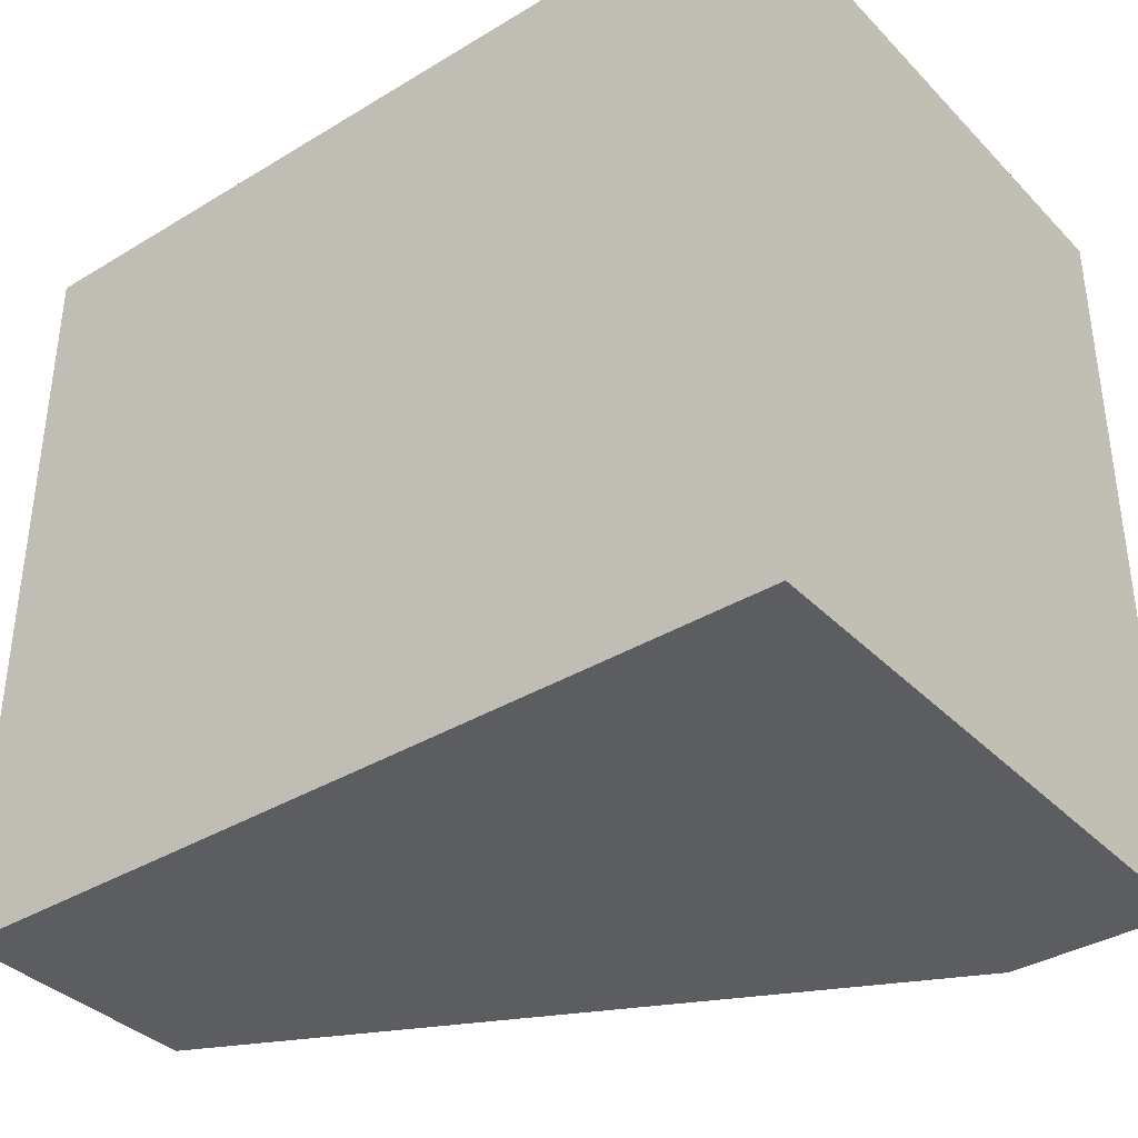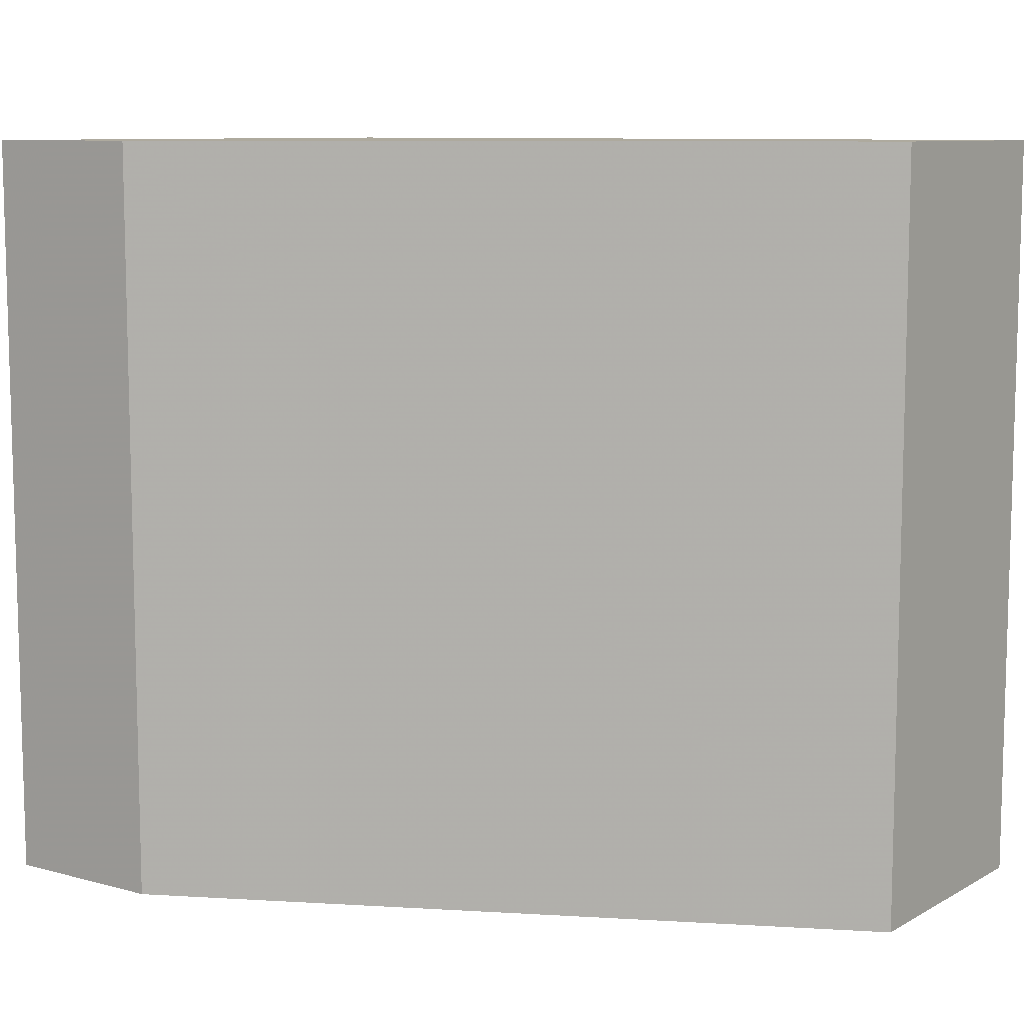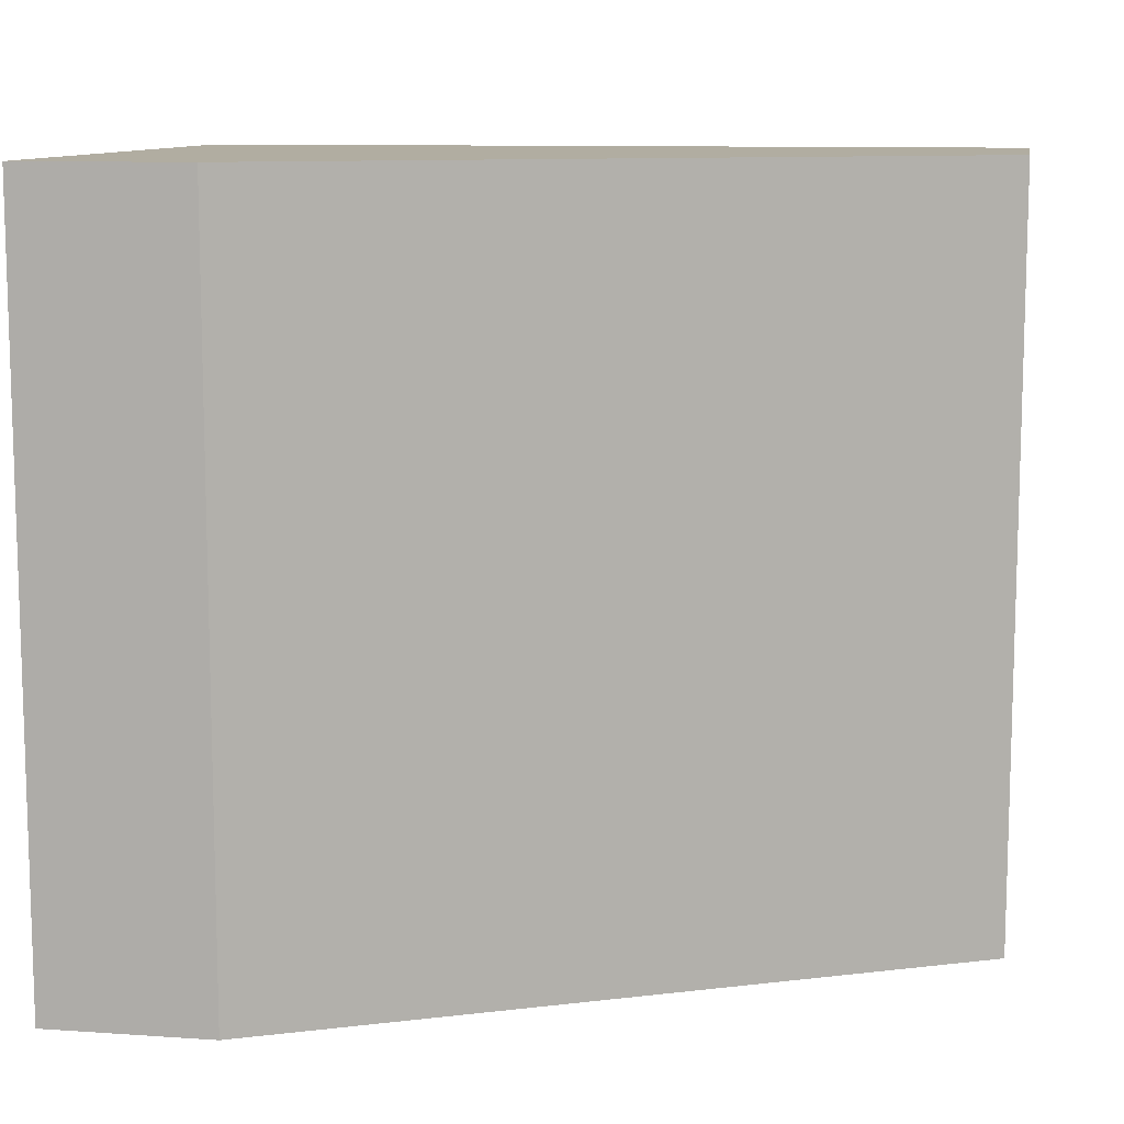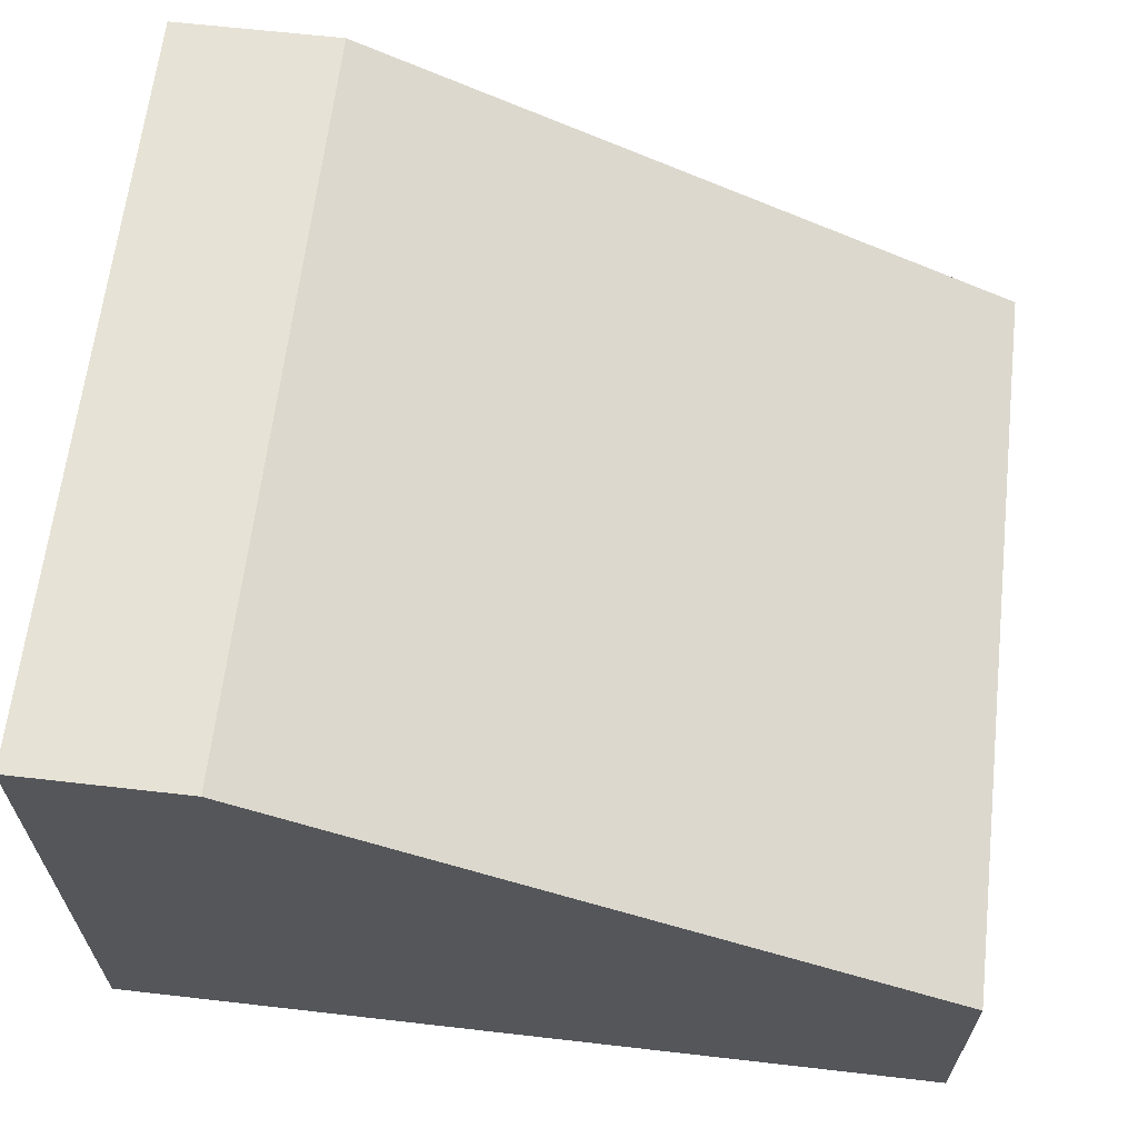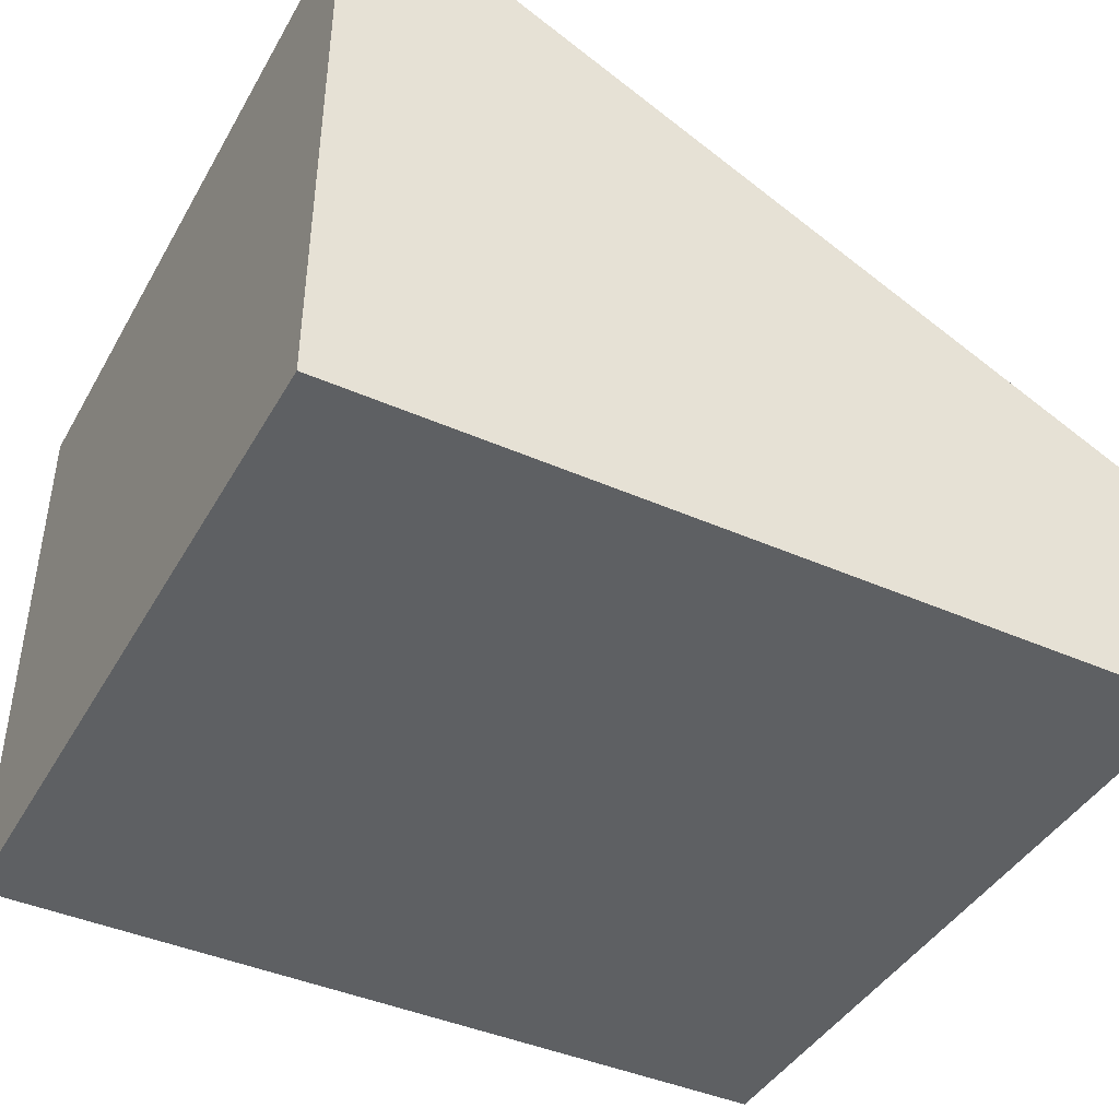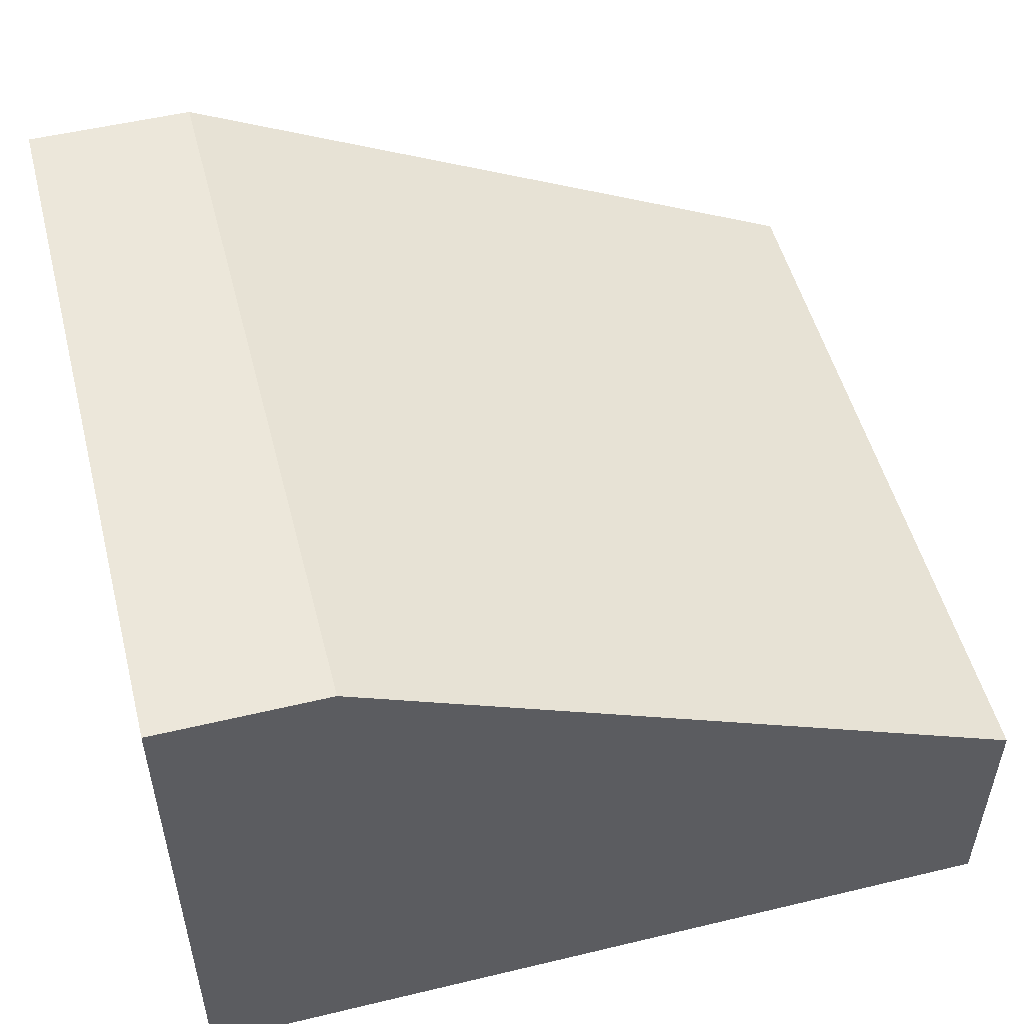
<metadata>
{"format":"obj","ext":"obj","renderer":"f3d","projection":"perspective","resolution":1024,"background":"white","views":[{"elev":-36.9,"azim":-142.0,"up":"+Y"},{"elev":9.2,"azim":35.5,"up":"+Y"},{"elev":10.4,"azim":9.8,"up":"+Y"},{"elev":63.9,"azim":6.6,"up":"+Z"},{"elev":-42.4,"azim":-27.8,"up":"+Z"},{"elev":52.0,"azim":-14.5,"up":"+Z"}]}
</metadata>
<code>
v 0.01945 0.04165 -0.001894
v 0.01945 0.04165 0.004295
v 0.01945 0.02308 -0.001894
v 0.01945 0.02308 0.004295
v 0.002945 0.04165 0.01255
v 0.002945 0.02308 0.01255
v -0.001183 0.04165 -0.001894
v -0.001183 0.04165 0.01255
v -0.001183 0.02308 -0.001894
v -0.001183 0.02308 0.01255
f 5 10 6
f 1 2 4
f 2 1 7
f 7 1 9
f 4 10 9
f 10 7 9
f 4 2 5
f 2 7 5
f 1 4 3
f 9 1 3
f 4 9 3
f 7 10 8
f 10 5 8
f 5 7 8
f 10 4 6
f 4 5 6

</code>
